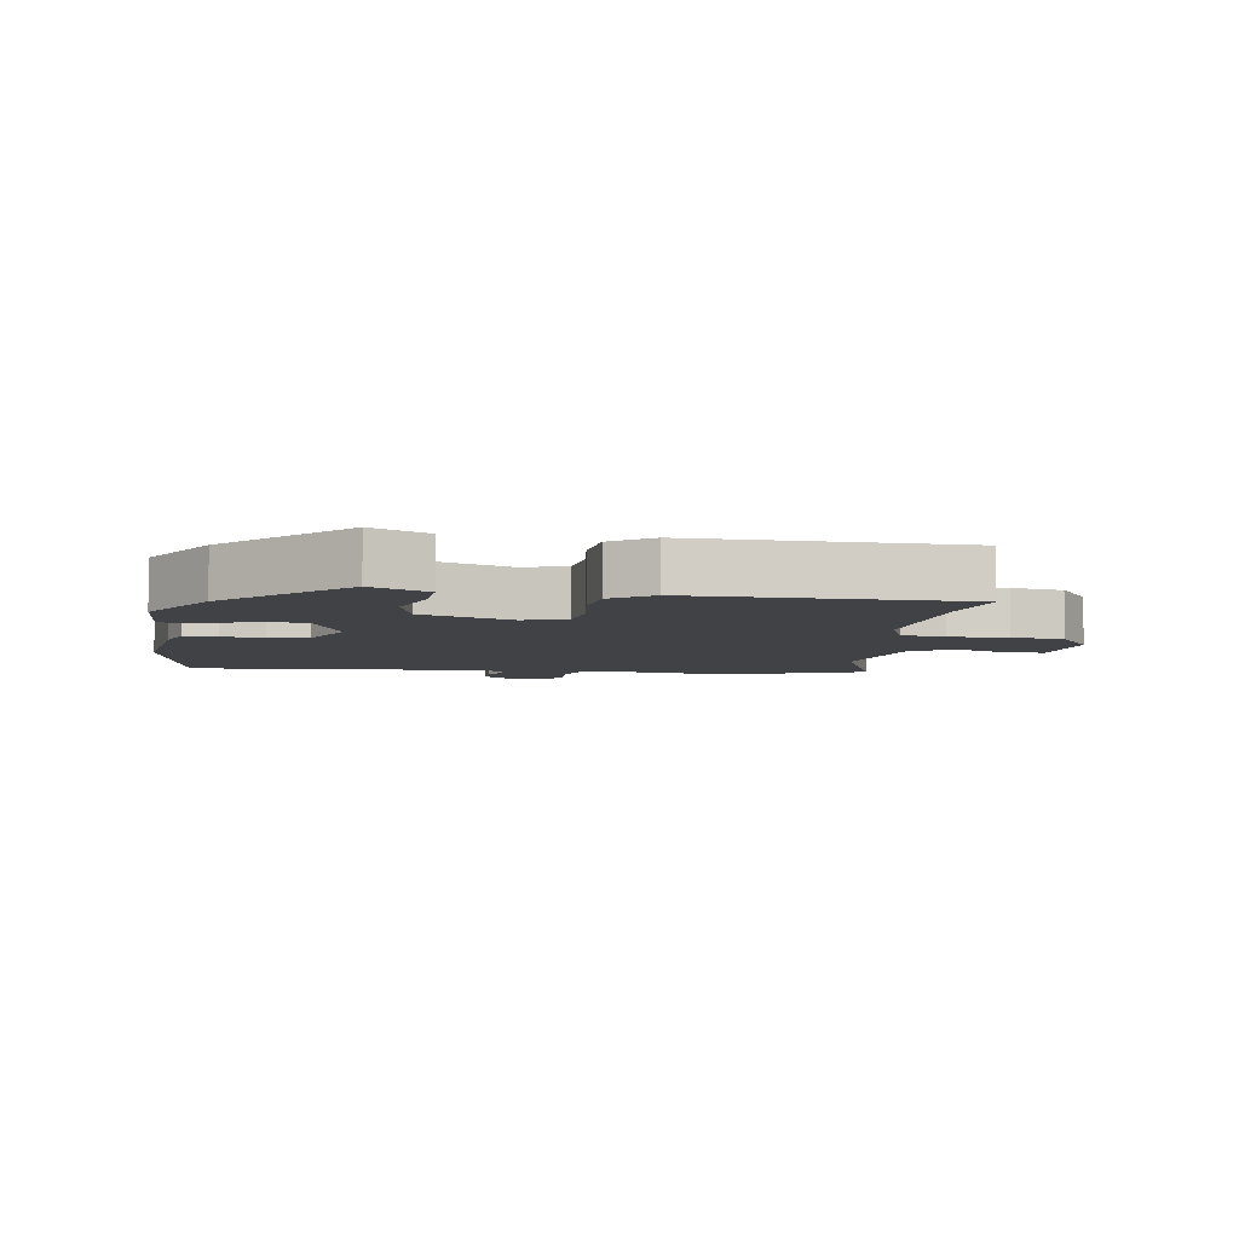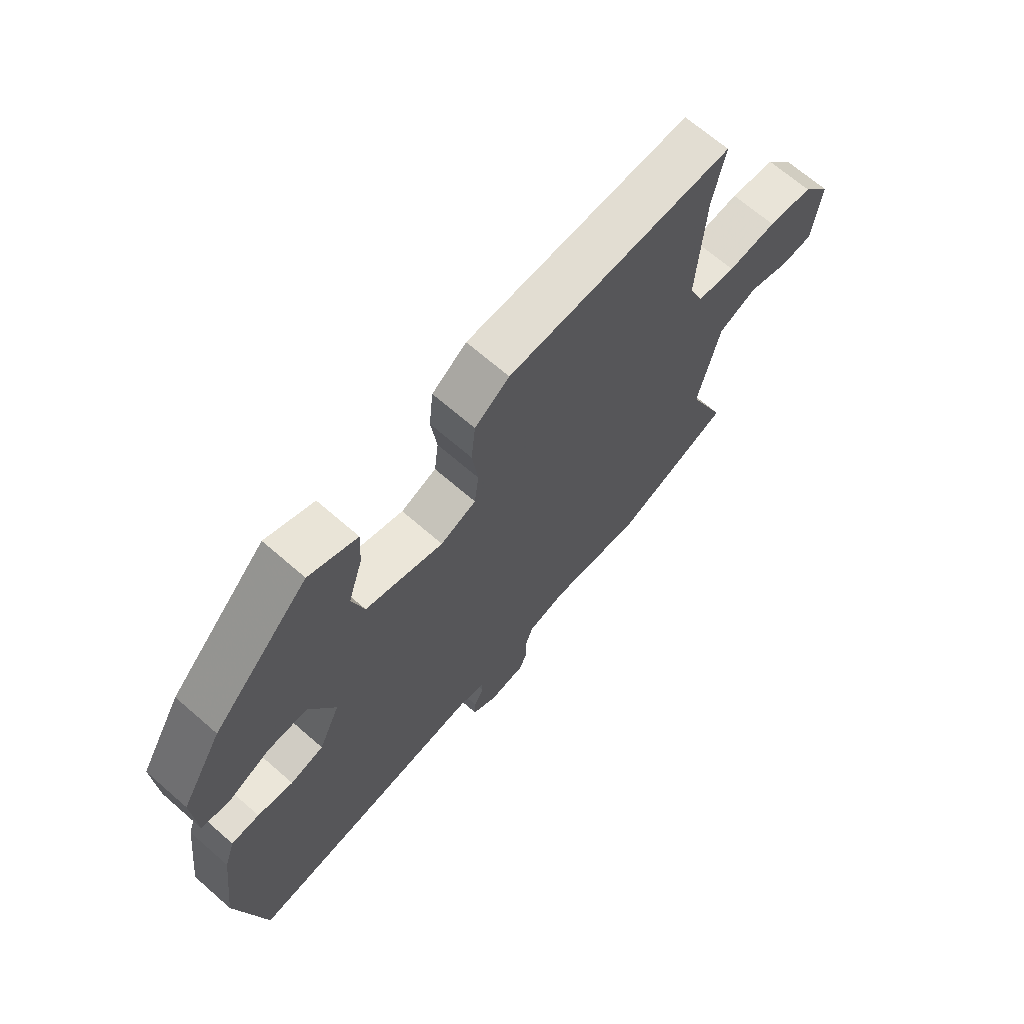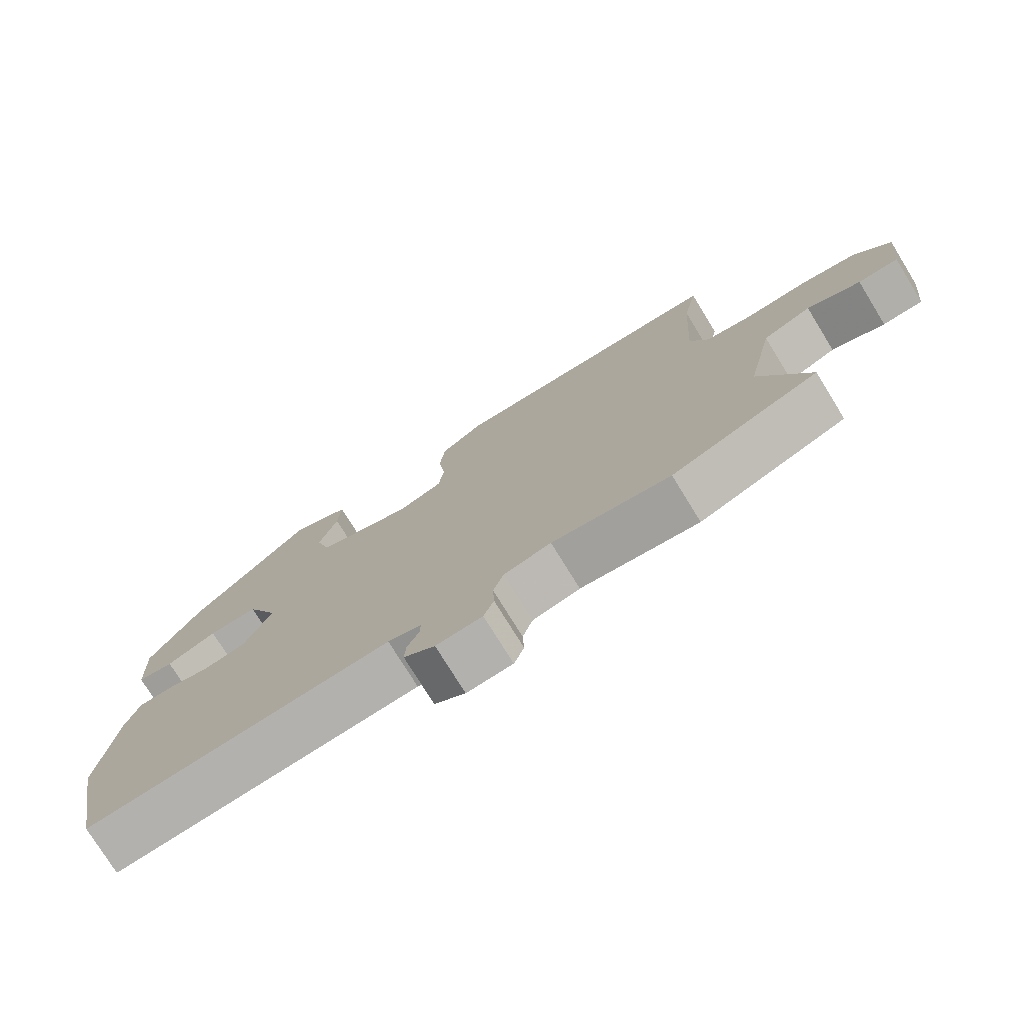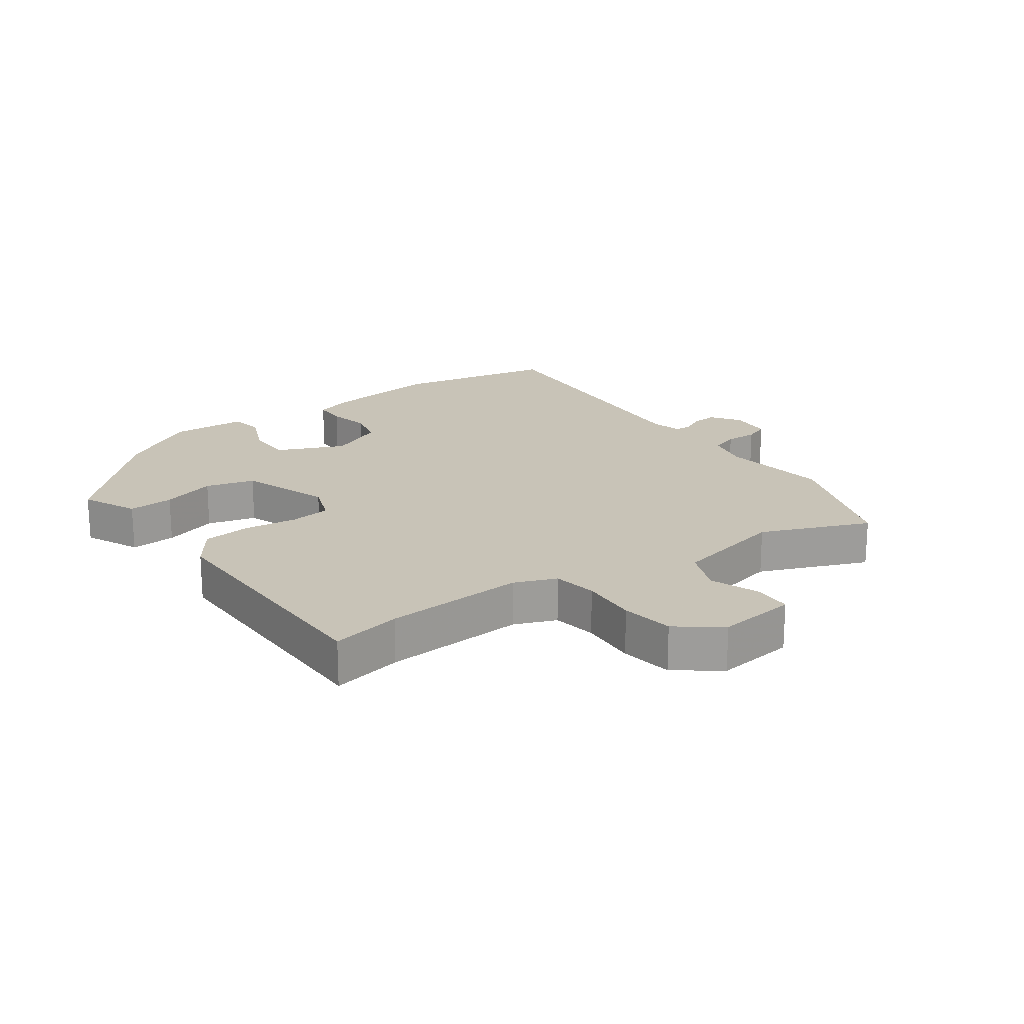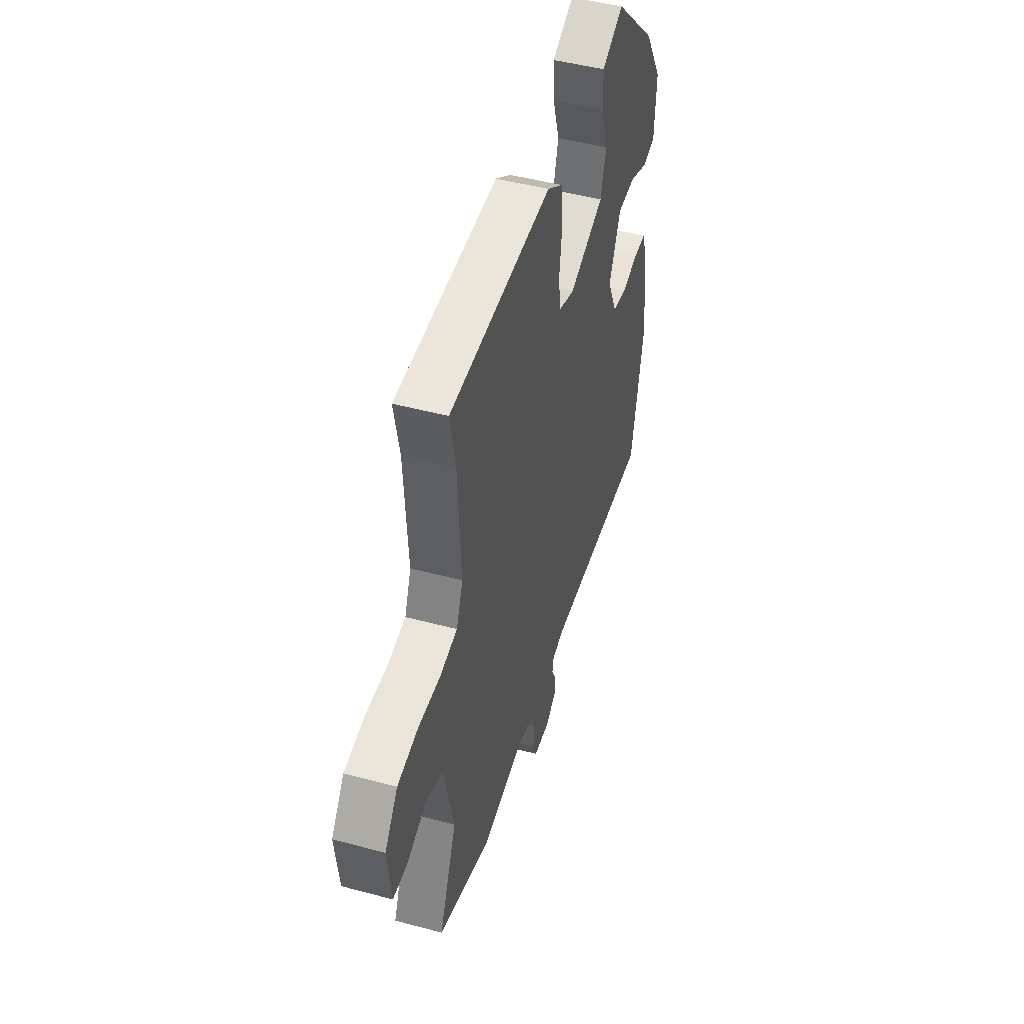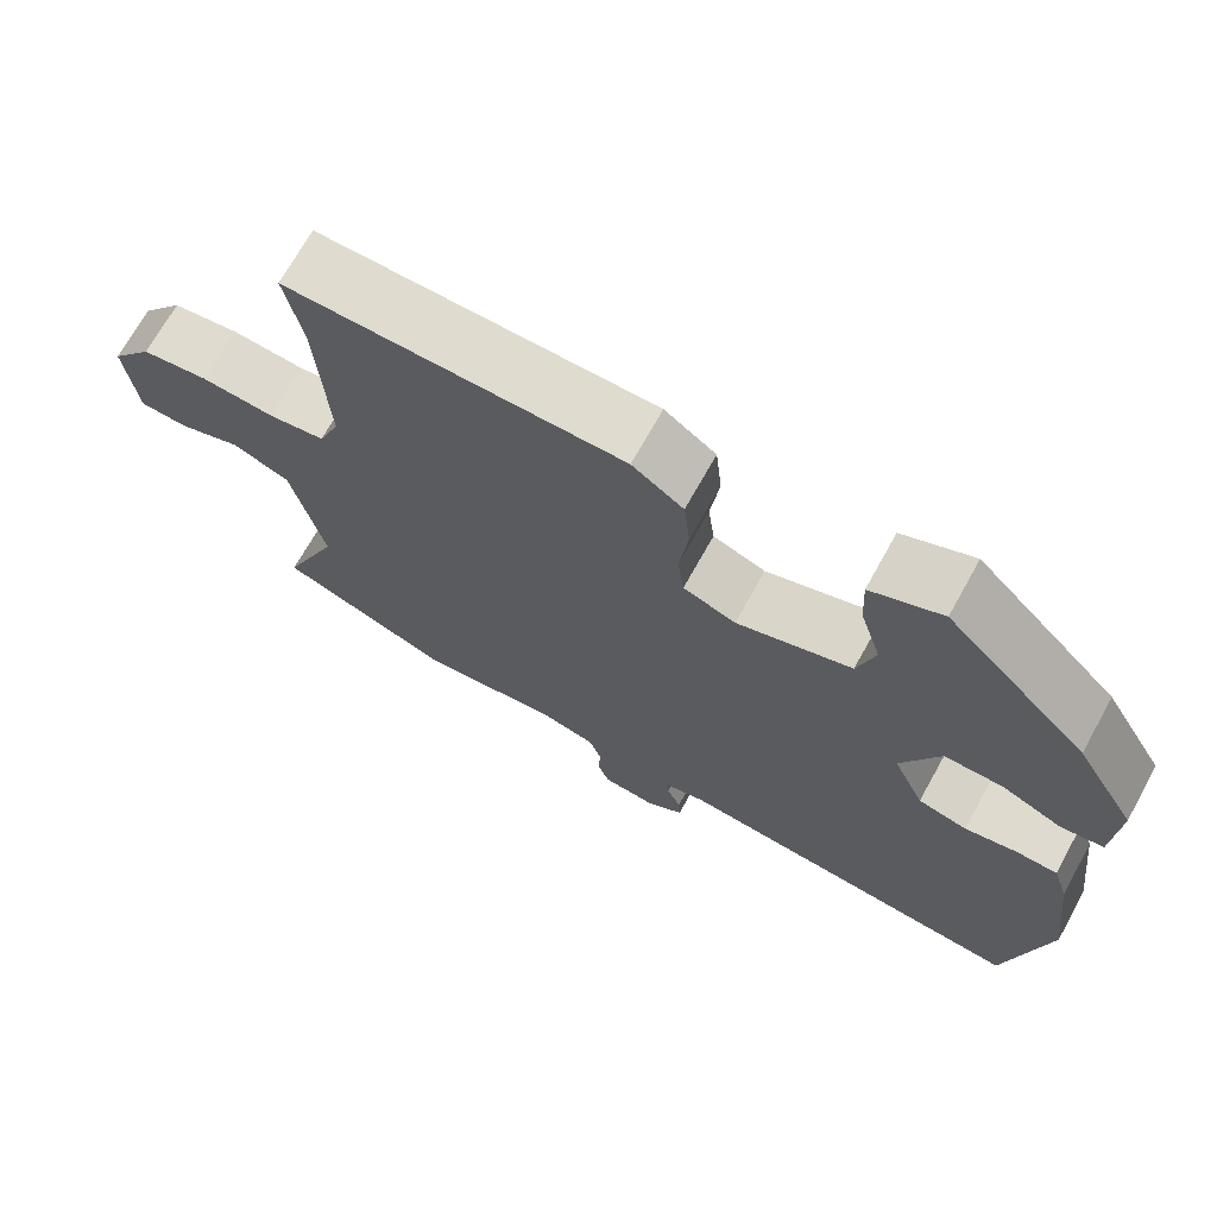
<metadata>
{"format":"obj","ext":"obj","renderer":"f3d","projection":"perspective","resolution":1024,"background":"white","views":[{"elev":-6.3,"azim":-9.3,"up":"+Y"},{"elev":68.1,"azim":-48.9,"up":"+Z"},{"elev":-76.2,"azim":31.6,"up":"+Z"},{"elev":19.8,"azim":53.9,"up":"+Y"},{"elev":48.4,"azim":106.6,"up":"+Z"},{"elev":70.3,"azim":-150.9,"up":"+Z"}]}
</metadata>
<code>
v -0.486 0.07 -0.573
v -0.537 0.07 -0.314
v -0.513 0.07 -0.125
v -0.493 0.07 -0.064
v -0.441 0.07 -0.063
v -0.375 0.07 -0.077
v -0.313 0.07 -0.062
v -0.273 0.07 0.027
v -0.321 0.07 0.134
v -0.395 0.07 0.134
v -0.47 0.07 0.101
v -0.524 0.07 0.109
v -0.53 0.07 0.231
v -0.454 0.07 0.359
v -0.276 0.07 0.538
v -0.187 0.07 0.498
v -0.191 0.07 0.425
v -0.218 0.07 0.338
v -0.196 0.07 0.26
v -0.052 0.07 0.211
v 0.014 0.07 0.236
v 0.022 0.07 0.302
v 0.011 0.07 0.387
v 0.019 0.07 0.464
v 0.083 0.07 0.51
v 0.502 0.07 0.511
v 0.48 0.07 0.399
v 0.467 0.07 0.174
v 0.494 0.07 0.107
v 0.565 0.07 0.096
v 0.656 0.07 0.103
v 0.74 0.07 0.091
v 0.793 0.07 0.022
v 0.779 0.07 -0.105
v 0.719 0.07 -0.108
v 0.64 0.07 -0.079
v 0.568 0.07 -0.109
v 0.528 0.07 -0.29
v 0.6 0.07 -0.462
v 0.382 0.07 -0.545
v 0.207 0.07 -0.524
v 0.137 0.07 -0.541
v 0.122 0.07 -0.586
v 0.124 0.07 -0.637
v 0.109 0.07 -0.676
v 0.041 0.07 -0.682
v -0.005 0.07 -0.65
v -0.003 0.07 -0.612
v 0.015 0.07 -0.575
v 0.015 0.07 -0.547
v -0.034 0.07 -0.534
v -0.486 0 -0.573
v -0.537 0 -0.314
v -0.513 0 -0.125
v -0.493 0 -0.064
v -0.441 0 -0.063
v -0.375 0 -0.077
v -0.313 0 -0.062
v -0.273 0 0.027
v -0.321 0 0.134
v -0.395 0 0.134
v -0.47 0 0.101
v -0.524 0 0.109
v -0.53 0 0.231
v -0.454 0 0.359
v -0.276 0 0.538
v -0.187 0 0.498
v -0.191 0 0.425
v -0.218 0 0.338
v -0.196 0 0.26
v -0.052 0 0.211
v 0.014 0 0.236
v 0.022 0 0.302
v 0.011 0 0.387
v 0.019 0 0.464
v 0.083 0 0.51
v 0.502 0 0.511
v 0.48 0 0.399
v 0.467 0 0.174
v 0.494 0 0.107
v 0.565 0 0.096
v 0.656 0 0.103
v 0.74 0 0.091
v 0.793 0 0.022
v 0.779 0 -0.105
v 0.719 0 -0.108
v 0.64 0 -0.079
v 0.568 0 -0.109
v 0.528 0 -0.29
v 0.6 0 -0.462
v 0.382 0 -0.545
v 0.207 0 -0.524
v 0.137 0 -0.541
v 0.122 0 -0.586
v 0.124 0 -0.637
v 0.109 0 -0.676
v 0.041 0 -0.682
v -0.005 0 -0.65
v -0.003 0 -0.612
v 0.015 0 -0.575
v 0.015 0 -0.547
v -0.034 0 -0.534
f 47 48 49
f 46 47 49
f 45 46 49
f 44 45 49
f 43 44 49
f 42 43 49 50
f 41 42 50 51
f 38 39 40 41
f 37 38 41 51
f 34 35 36
f 33 34 36
f 32 33 36
f 31 32 36
f 30 31 36
f 29 30 36 37
f 1 2 3
f 51 1 3
f 37 51 3
f 29 37 3
f 28 29 3
f 25 26 27
f 24 25 27
f 23 24 27
f 22 23 27
f 21 22 27 28
f 16 17 18
f 15 16 18
f 14 15 18
f 13 14 18
f 12 13 18
f 11 12 18
f 10 11 18
f 9 10 18 19
f 8 9 19 20
f 3 4 5 6
f 3 6 7
f 28 3 7
f 20 21 28
f 8 20 28
f 7 8 28
f 100 99 98
f 100 98 97
f 100 97 96
f 100 96 95
f 100 95 94
f 101 100 94 93
f 102 101 93 92
f 92 91 90 89
f 102 92 89 88
f 87 86 85
f 87 85 84
f 87 84 83
f 87 83 82
f 87 82 81
f 88 87 81 80
f 54 53 52
f 54 52 102
f 54 102 88
f 54 88 80
f 54 80 79
f 78 77 76
f 78 76 75
f 78 75 74
f 78 74 73
f 79 78 73 72
f 69 68 67
f 69 67 66
f 69 66 65
f 69 65 64
f 69 64 63
f 69 63 62
f 69 62 61
f 70 69 61 60
f 71 70 60 59
f 57 56 55 54
f 58 57 54
f 58 54 79
f 79 72 71
f 79 71 59
f 79 59 58
f 1 52 53 2
f 2 53 54 3
f 3 54 55 4
f 4 55 56 5
f 5 56 57 6
f 6 57 58 7
f 7 58 59 8
f 8 59 60 9
f 9 60 61 10
f 10 61 62 11
f 11 62 63 12
f 12 63 64 13
f 13 64 65 14
f 14 65 66 15
f 15 66 67 16
f 16 67 68 17
f 17 68 69 18
f 18 69 70 19
f 19 70 71 20
f 20 71 72 21
f 21 72 73 22
f 22 73 74 23
f 23 74 75 24
f 24 75 76 25
f 25 76 77 26
f 26 77 78 27
f 27 78 79 28
f 28 79 80 29
f 29 80 81 30
f 30 81 82 31
f 31 82 83 32
f 32 83 84 33
f 33 84 85 34
f 34 85 86 35
f 35 86 87 36
f 36 87 88 37
f 37 88 89 38
f 38 89 90 39
f 39 90 91 40
f 40 91 92 41
f 41 92 93 42
f 42 93 94 43
f 43 94 95 44
f 44 95 96 45
f 45 96 97 46
f 46 97 98 47
f 47 98 99 48
f 48 99 100 49
f 49 100 101 50
f 50 101 102 51
f 51 102 52 1

</code>
